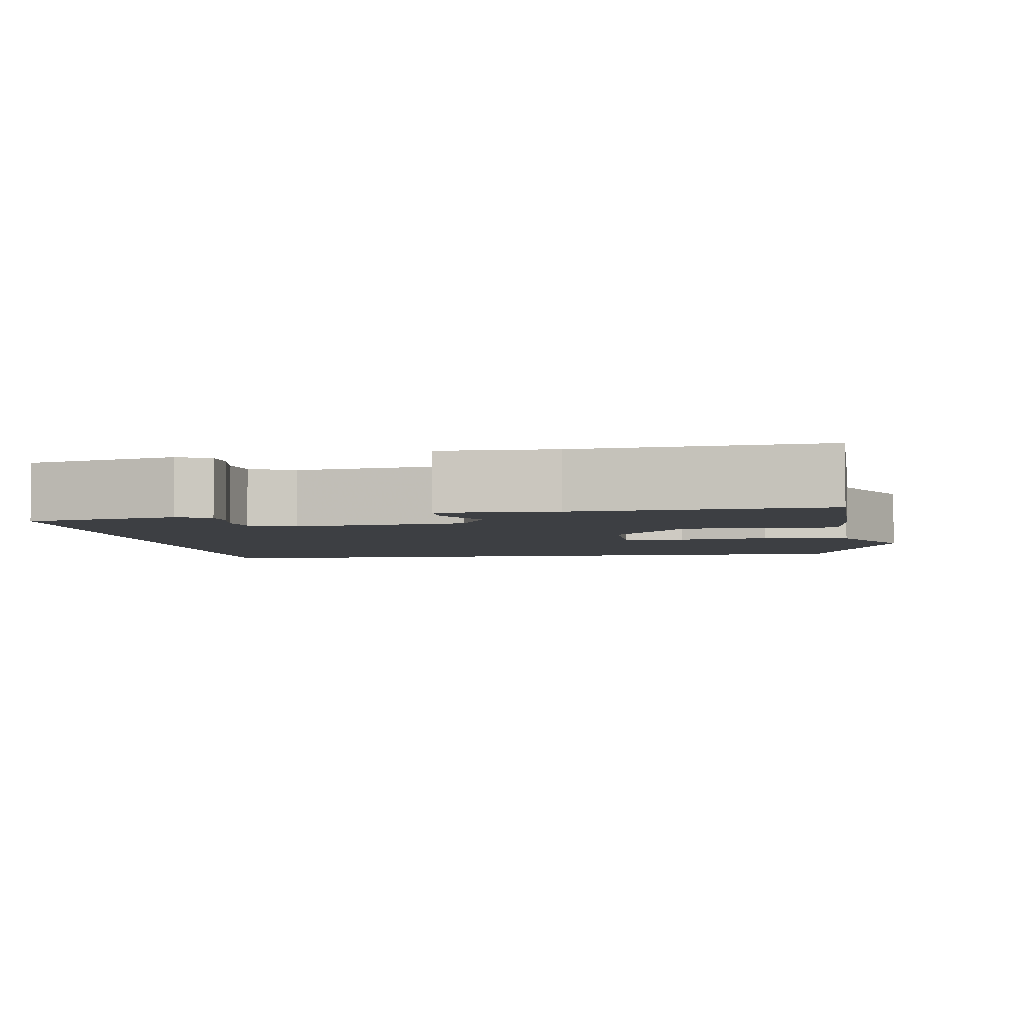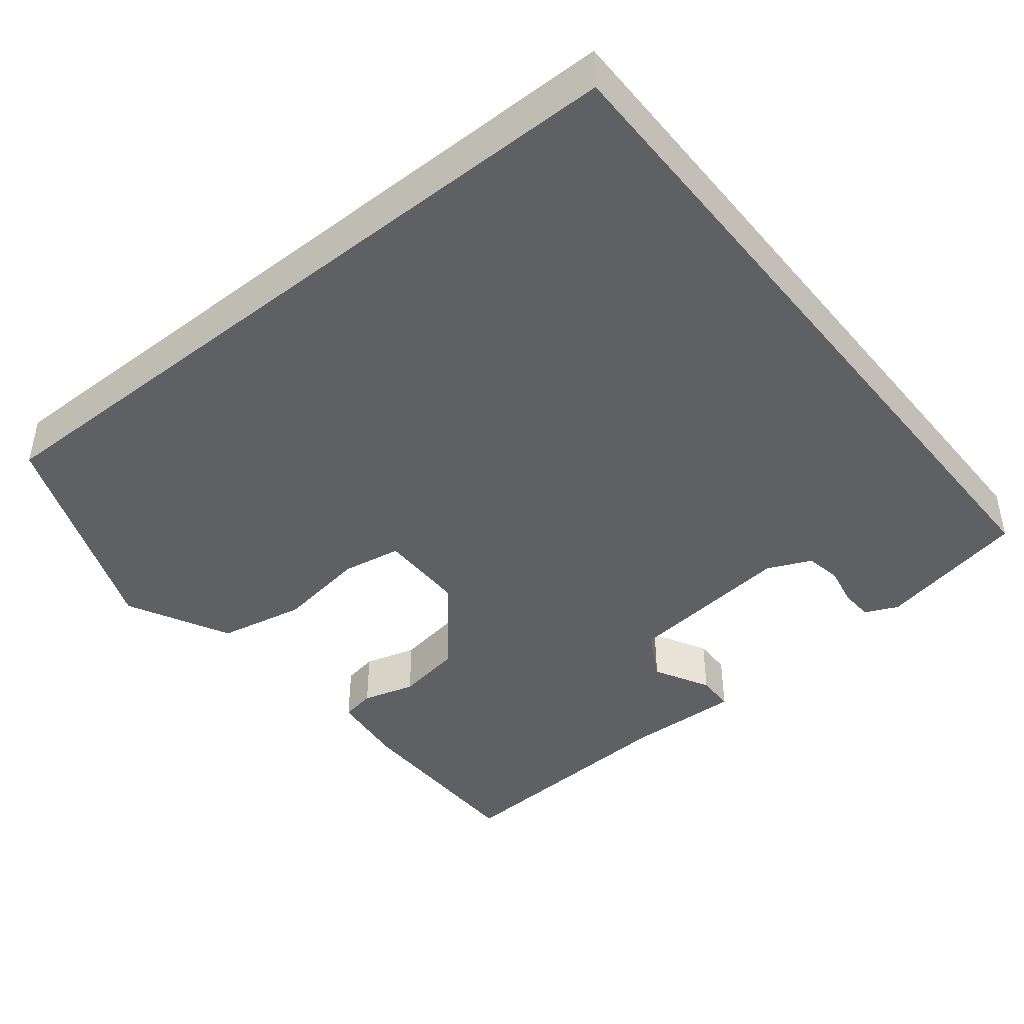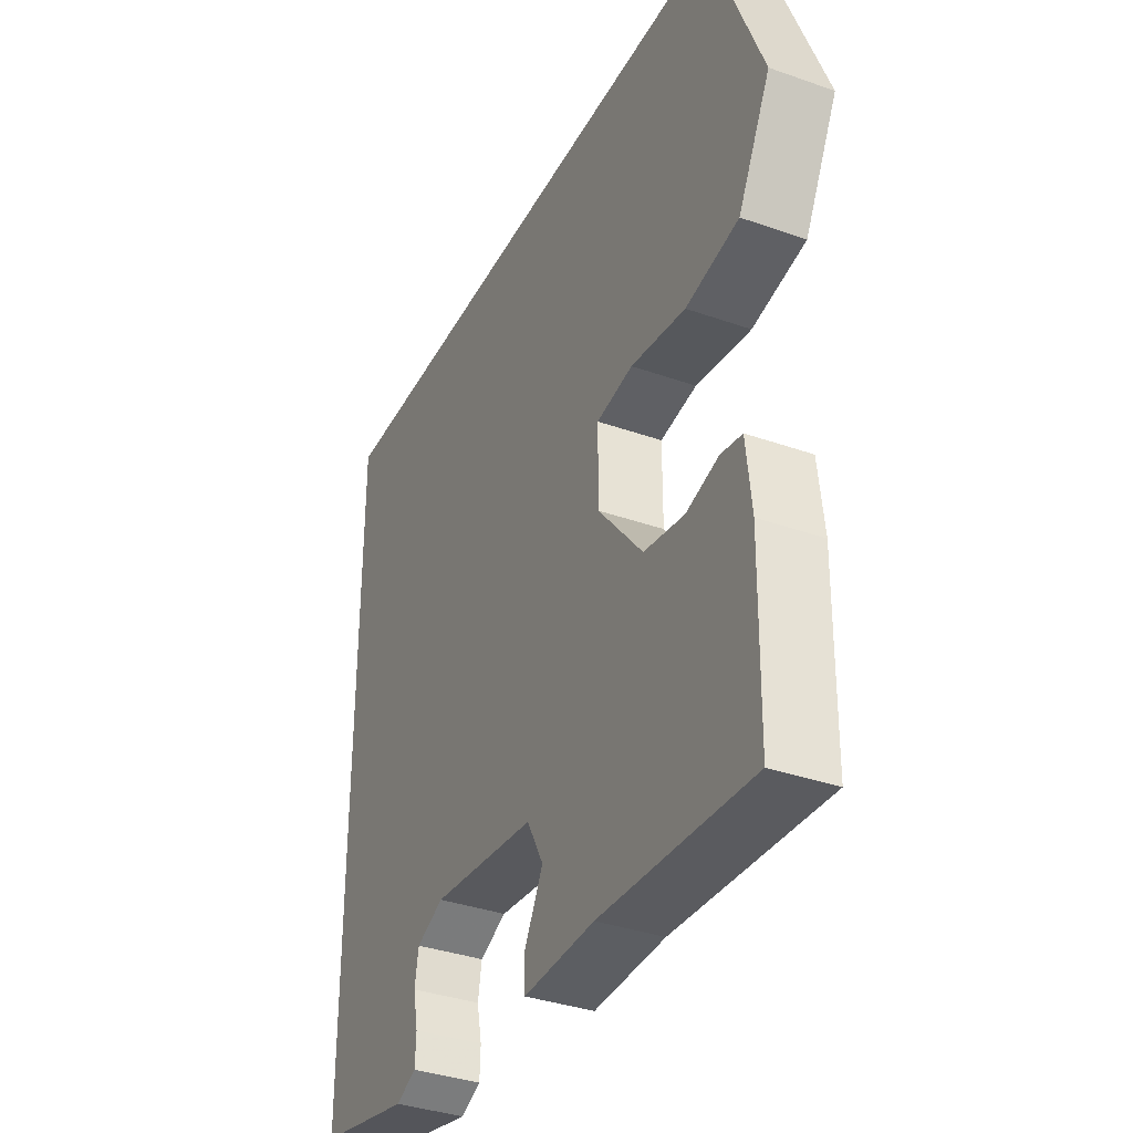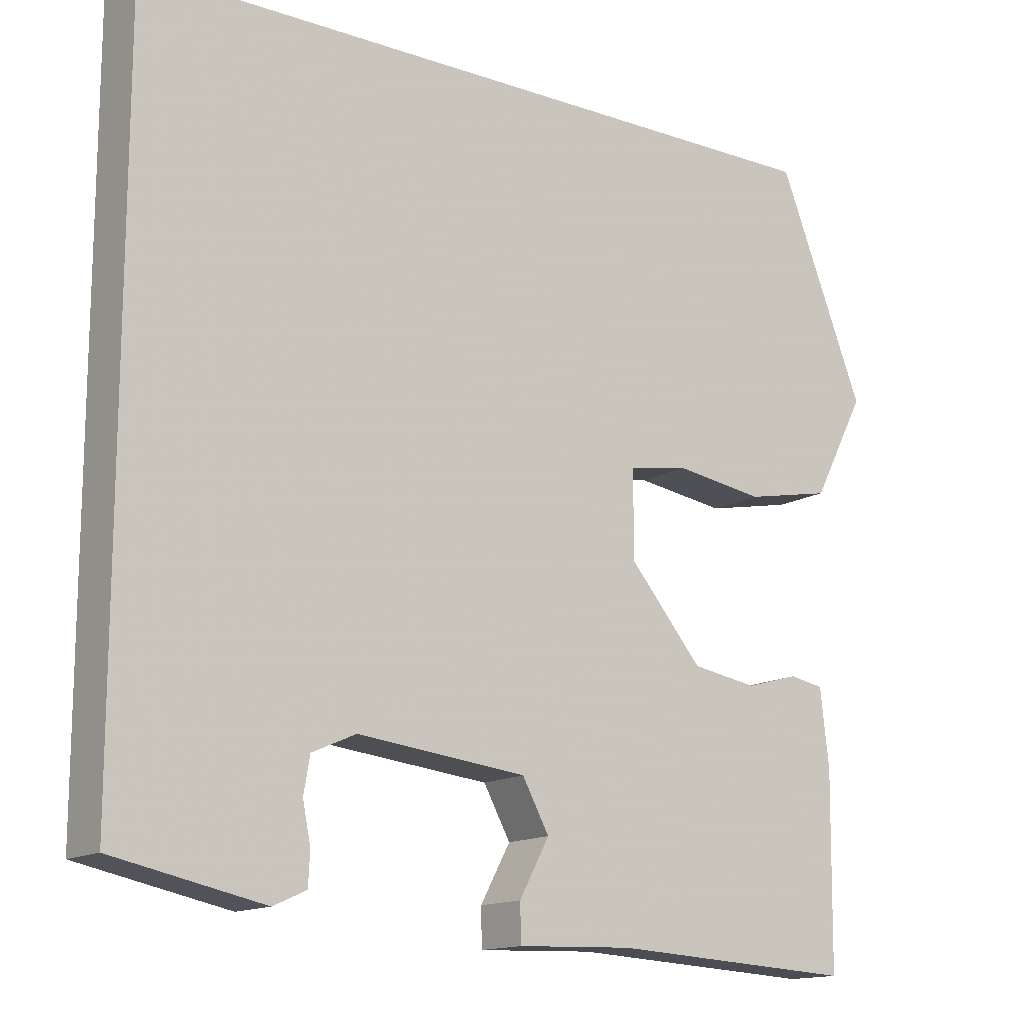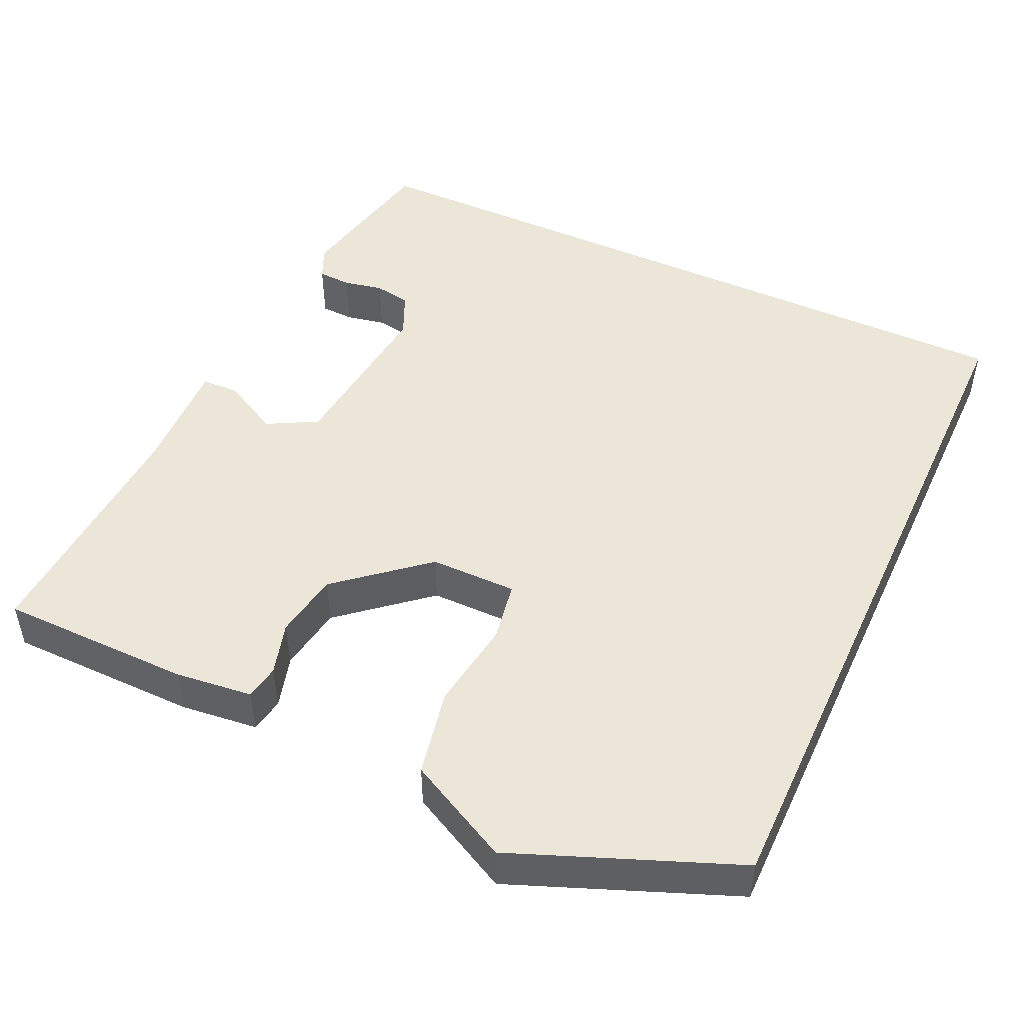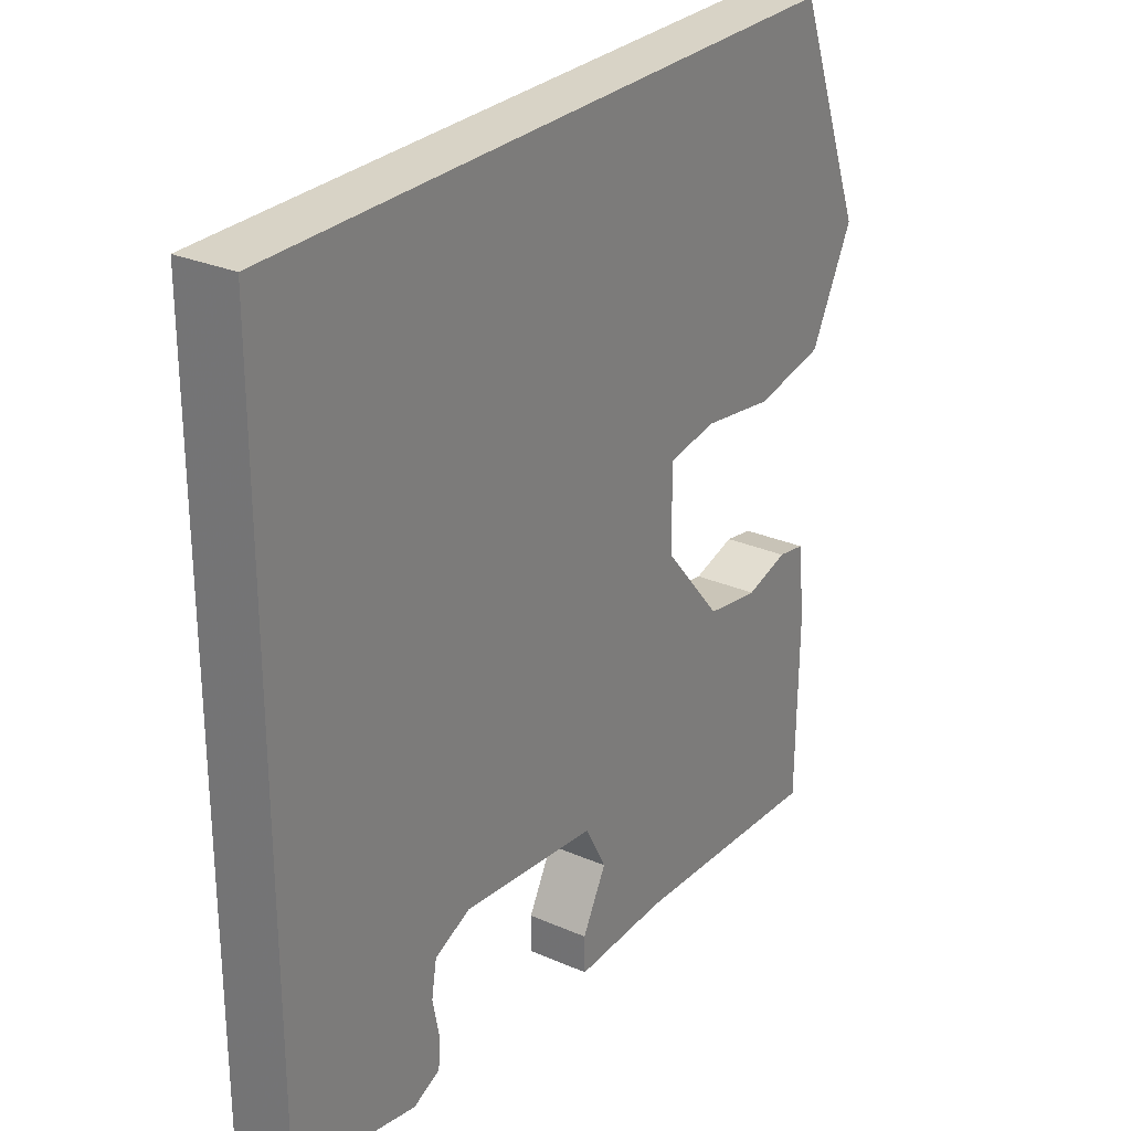
<metadata>
{"format":"obj","ext":"obj","renderer":"f3d","projection":"perspective","resolution":1024,"background":"white","views":[{"elev":-4.1,"azim":-171.0,"up":"+Y"},{"elev":-43.7,"azim":38.7,"up":"+Y"},{"elev":-35.9,"azim":-114.9,"up":"+Z"},{"elev":-14.4,"azim":142.9,"up":"+Z"},{"elev":48.7,"azim":-65.3,"up":"+Y"},{"elev":27.8,"azim":123.7,"up":"+Z"}]}
</metadata>
<code>
v -0.421 0.07 0.5
v 0.5 0.07 0.5
v 0.5 0.07 -0.417
v 0.309 0.07 -0.457
v 0.267 0.07 -0.438
v 0.265 0.07 -0.396
v 0.275 0.07 -0.346
v 0.267 0.07 -0.3
v 0.211 0.07 -0.275
v -0.004 0.07 -0.299
v -0.038 0.07 -0.362
v 0 0.07 -0.433
v -0.001 0.07 -0.481
v -0.148 0.07 -0.476
v -0.46 0.07 -0.494
v -0.463 0.07 -0.251
v -0.452 0.07 -0.153
v -0.408 0.07 -0.145
v -0.341 0.07 -0.164
v -0.257 0.07 -0.15
v -0.164 0.07 -0.039
v -0.164 0.07 0.071
v -0.24 0.07 0.084
v -0.354 0.07 0.067
v -0.464 0.07 0.089
v -0.531 0.07 0.219
v -0.421 0 0.5
v 0.5 0 0.5
v 0.5 0 -0.417
v 0.309 0 -0.457
v 0.267 0 -0.438
v 0.265 0 -0.396
v 0.275 0 -0.346
v 0.267 0 -0.3
v 0.211 0 -0.275
v -0.004 0 -0.299
v -0.038 0 -0.362
v 0 0 -0.433
v -0.001 0 -0.481
v -0.148 0 -0.476
v -0.46 0 -0.494
v -0.463 0 -0.251
v -0.452 0 -0.153
v -0.408 0 -0.145
v -0.341 0 -0.164
v -0.257 0 -0.15
v -0.164 0 -0.039
v -0.164 0 0.071
v -0.24 0 0.084
v -0.354 0 0.067
v -0.464 0 0.089
v -0.531 0 0.219
f 26 1 2
f 25 26 2
f 24 25 2
f 23 24 2
f 22 23 2
f 21 22 2 3
f 17 18 19
f 16 17 19
f 15 16 19
f 14 15 19
f 14 19 20
f 13 14 20
f 12 13 20
f 11 12 20
f 10 11 20 21
f 5 6 7
f 4 5 7
f 3 4 7
f 3 7 8
f 21 3 8
f 9 10 21
f 8 9 21
f 28 27 52
f 28 52 51
f 28 51 50
f 28 50 49
f 28 49 48
f 29 28 48 47
f 45 44 43
f 45 43 42
f 45 42 41
f 45 41 40
f 46 45 40
f 46 40 39
f 46 39 38
f 46 38 37
f 47 46 37 36
f 33 32 31
f 33 31 30
f 33 30 29
f 34 33 29
f 34 29 47
f 47 36 35
f 47 35 34
f 1 27 28 2
f 2 28 29 3
f 3 29 30 4
f 4 30 31 5
f 5 31 32 6
f 6 32 33 7
f 7 33 34 8
f 8 34 35 9
f 9 35 36 10
f 10 36 37 11
f 11 37 38 12
f 12 38 39 13
f 13 39 40 14
f 14 40 41 15
f 15 41 42 16
f 16 42 43 17
f 17 43 44 18
f 18 44 45 19
f 19 45 46 20
f 20 46 47 21
f 21 47 48 22
f 22 48 49 23
f 23 49 50 24
f 24 50 51 25
f 25 51 52 26
f 26 52 27 1

</code>
